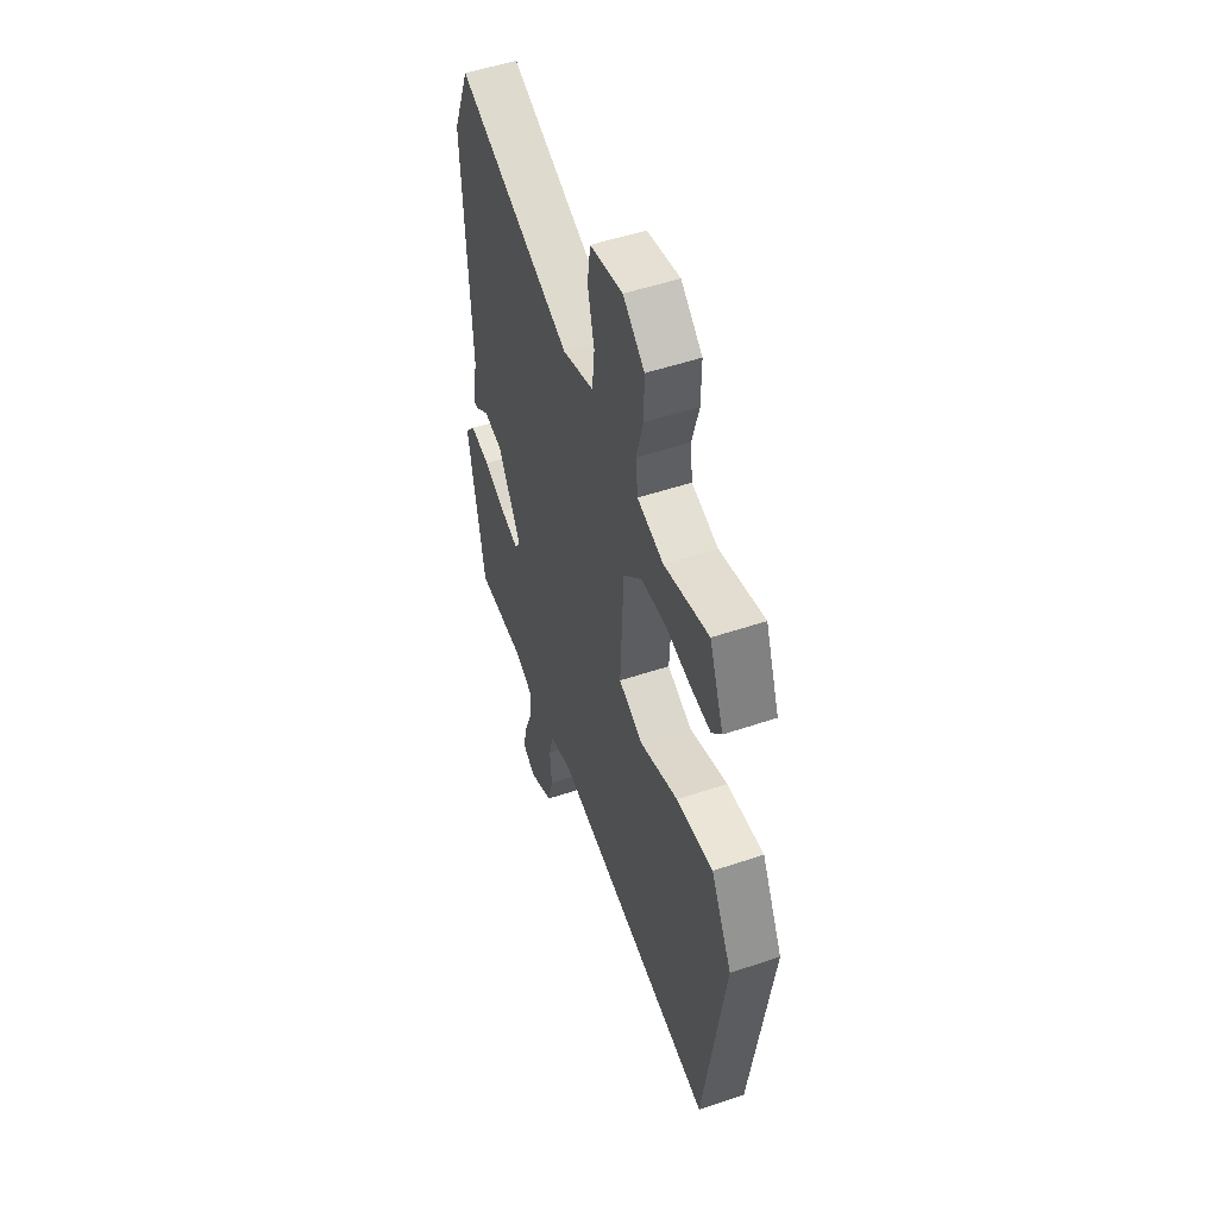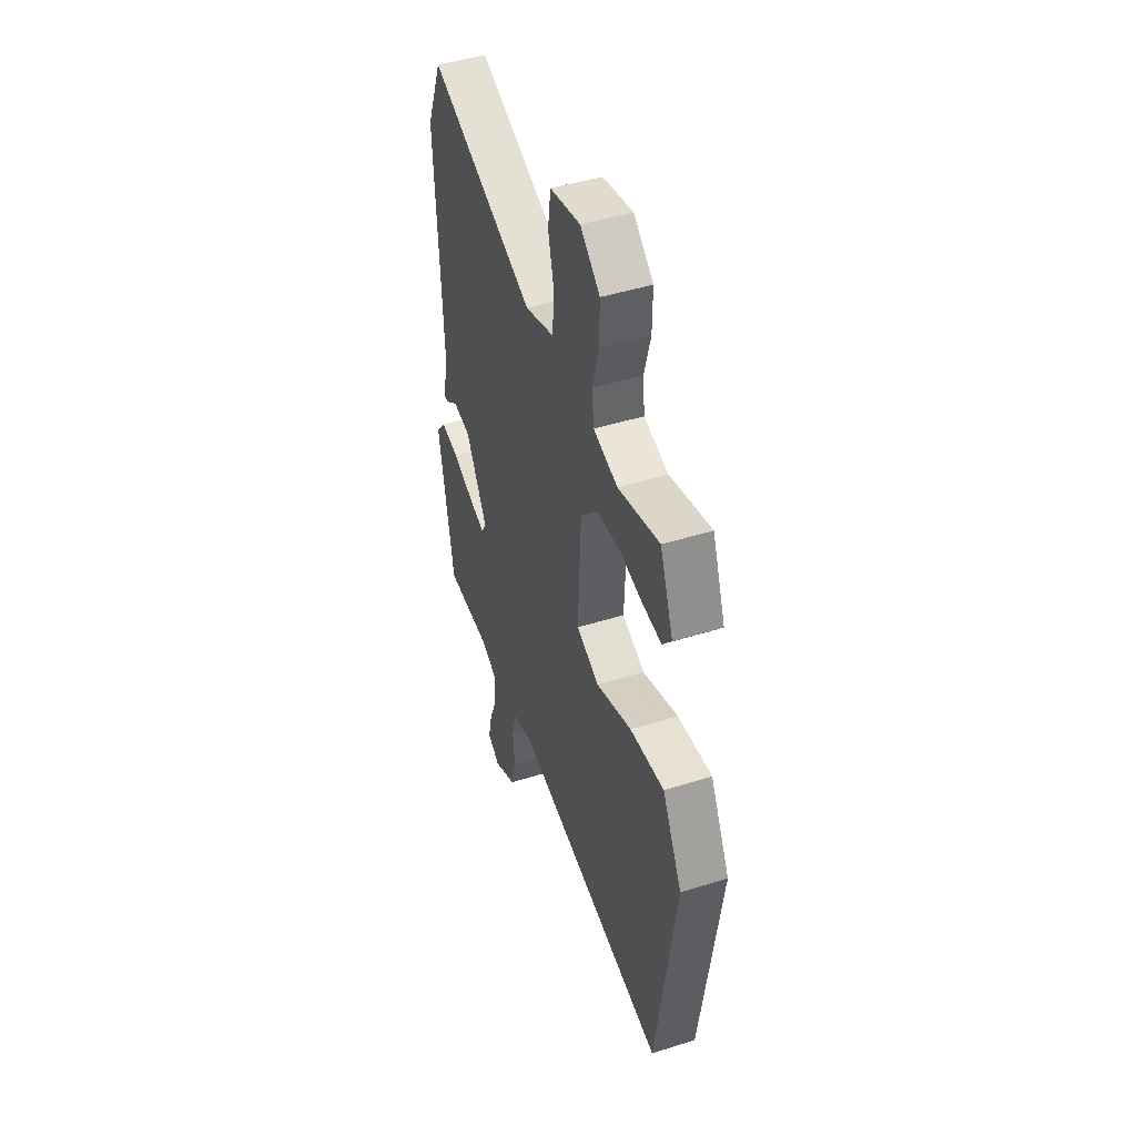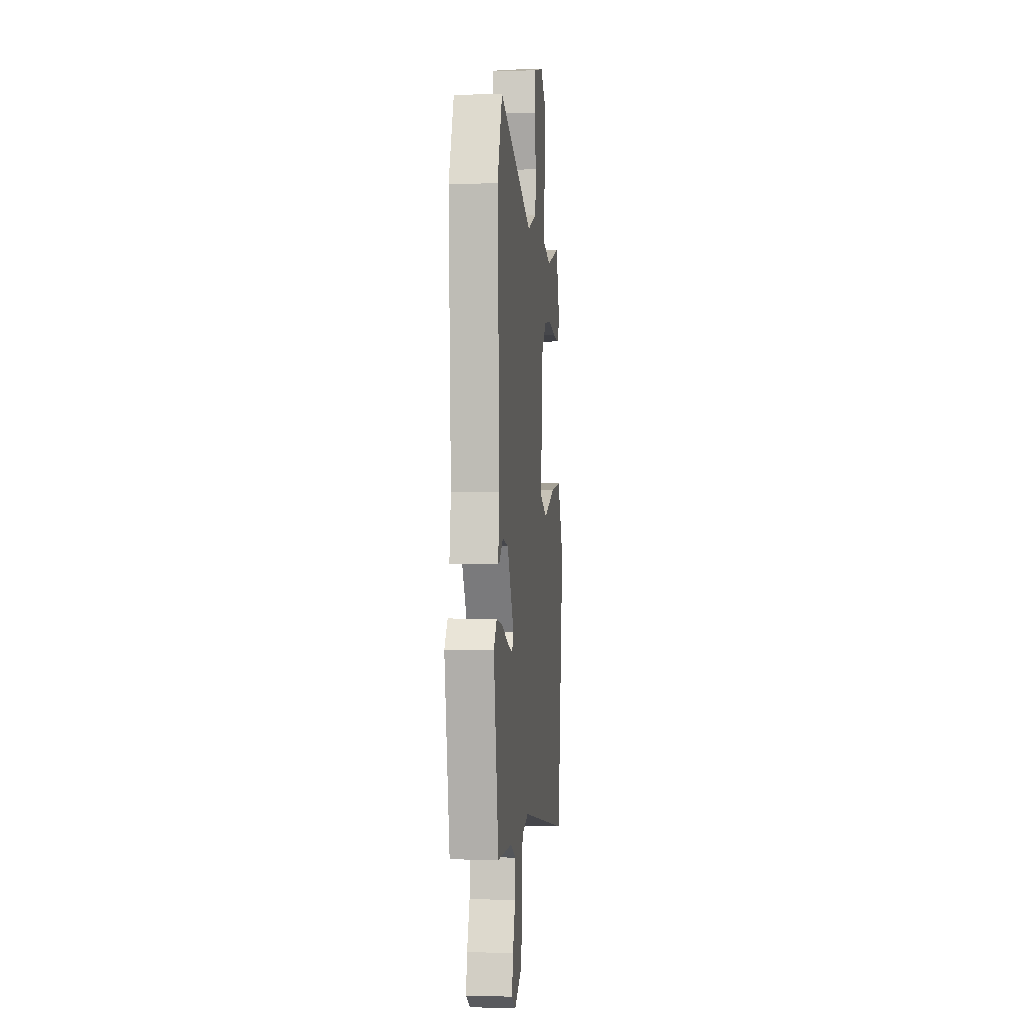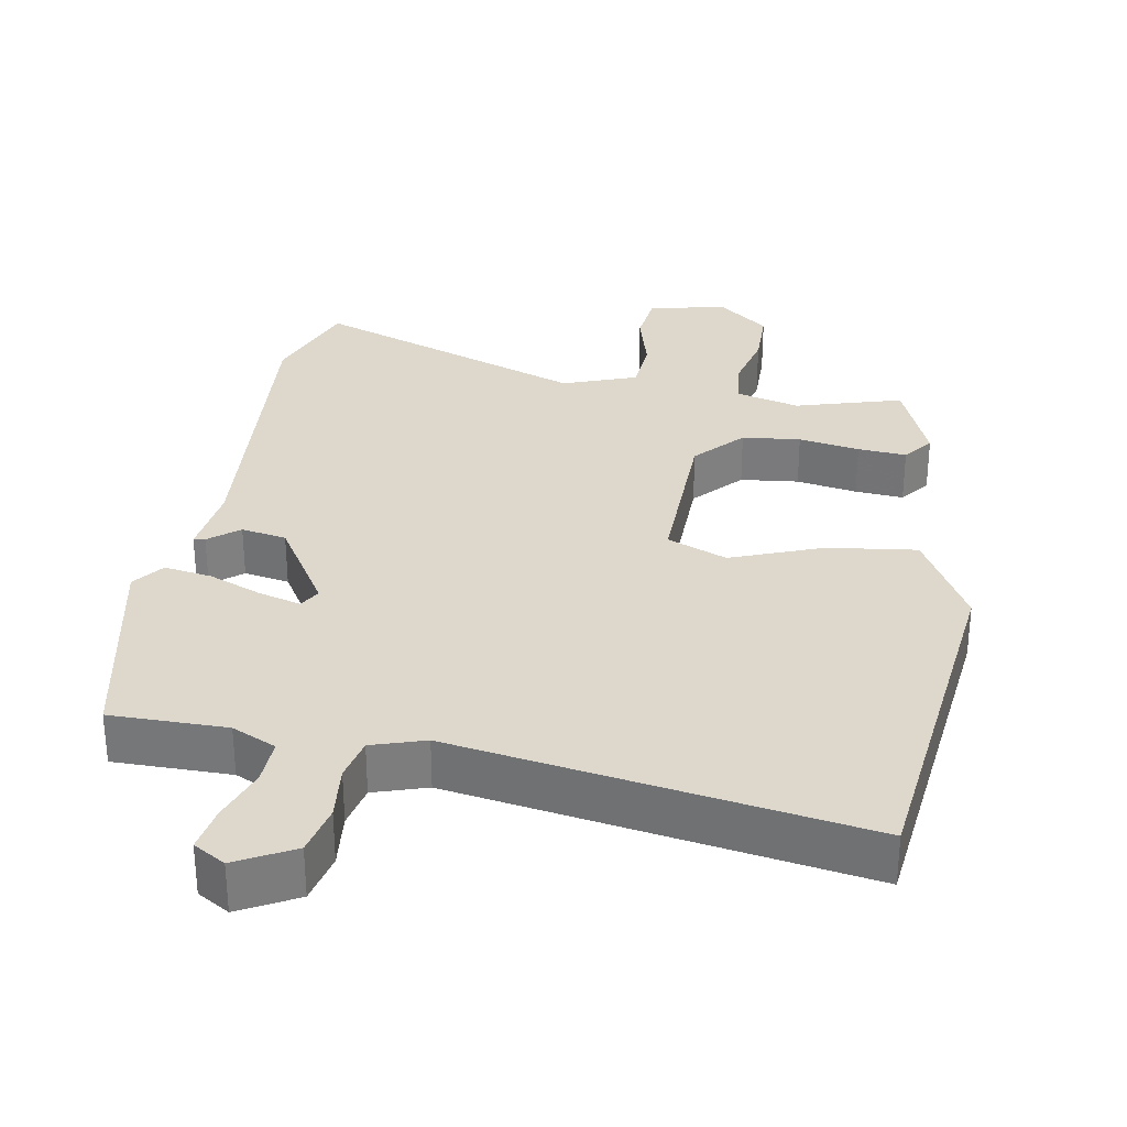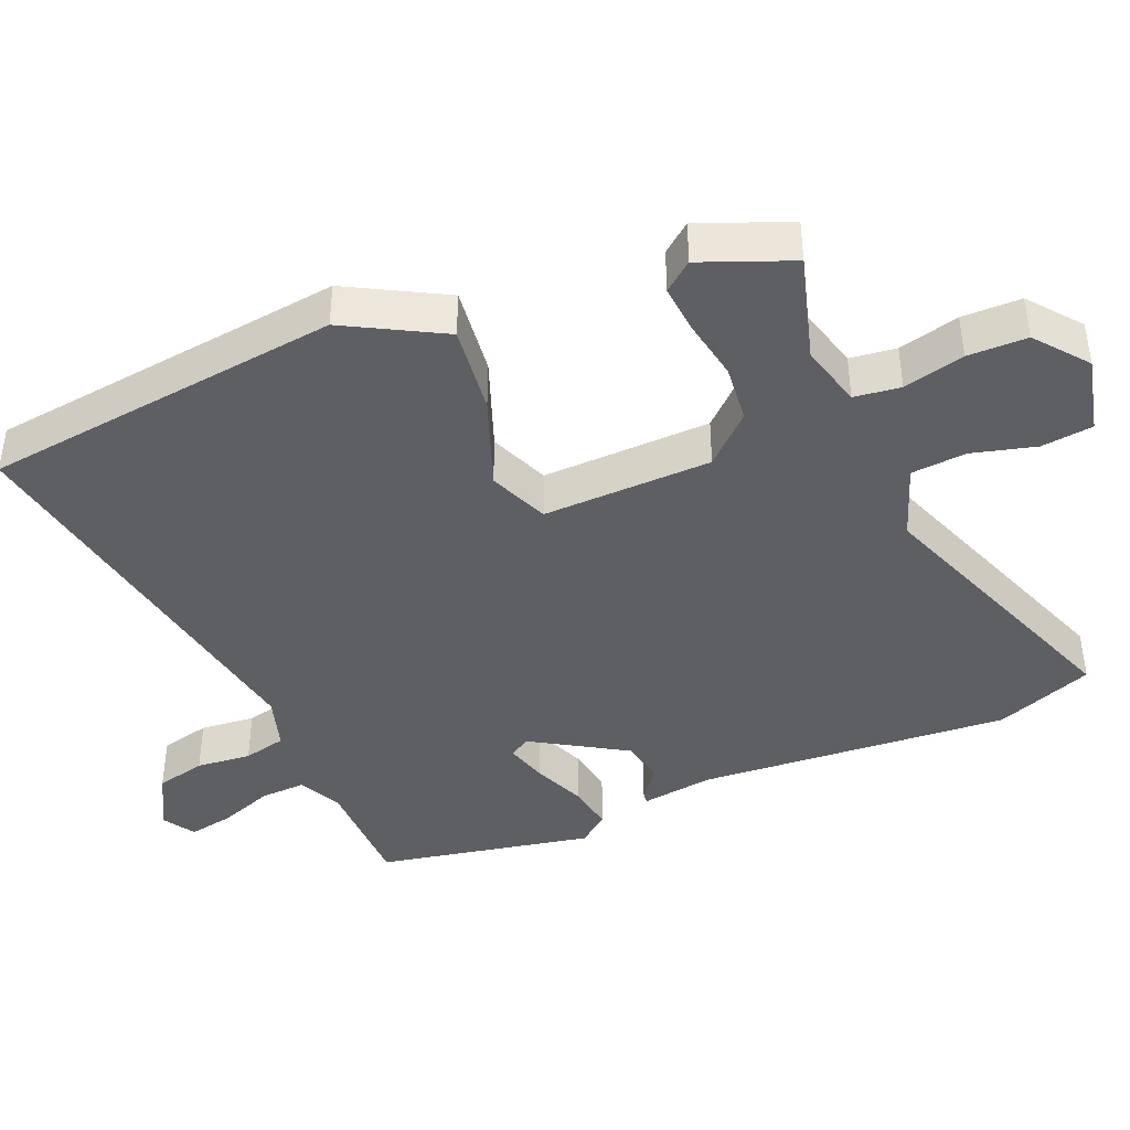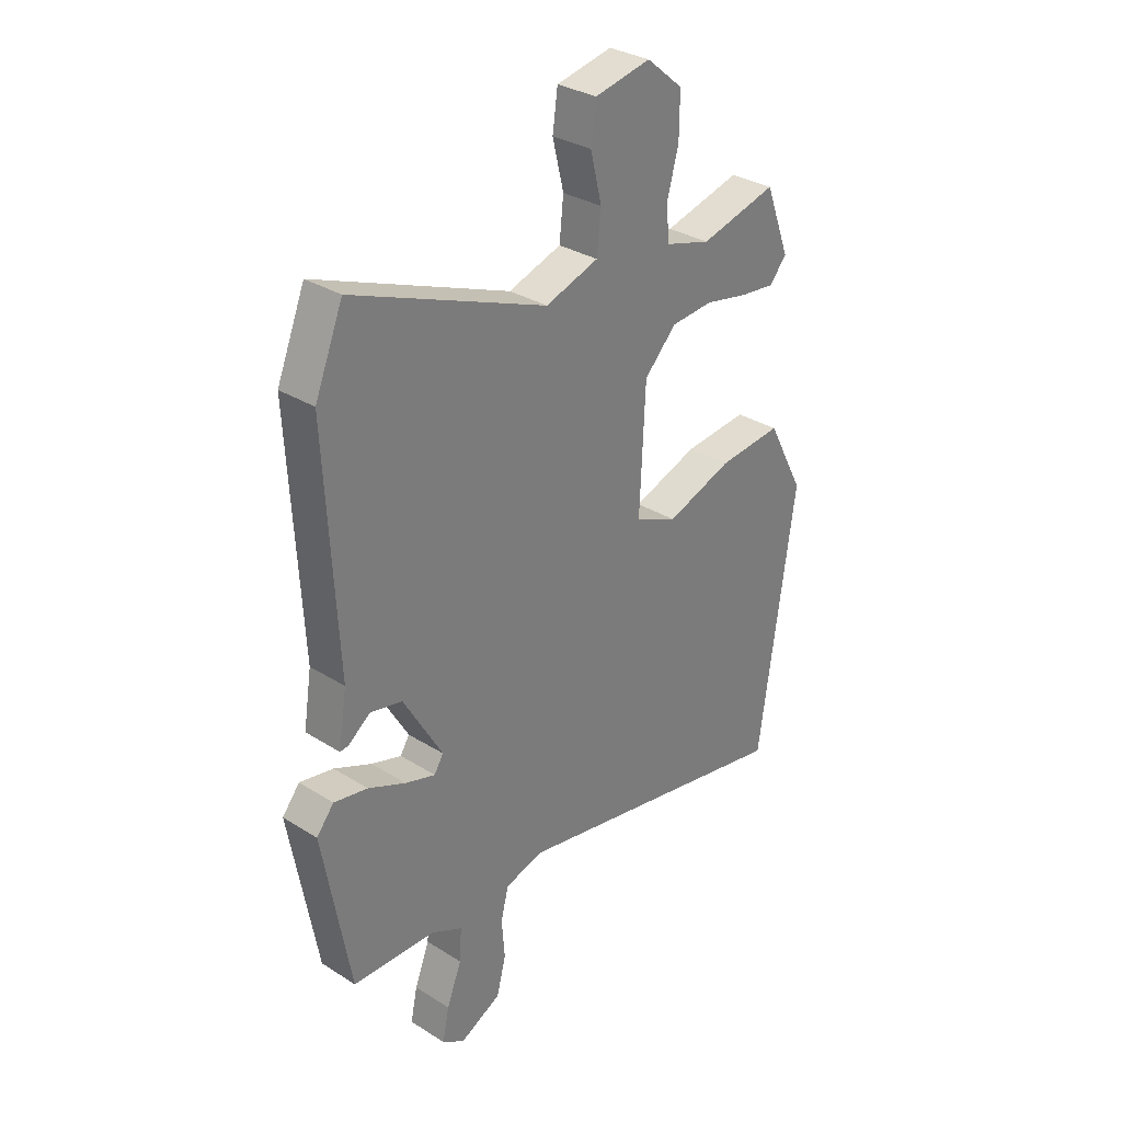
<metadata>
{"format":"obj","ext":"obj","renderer":"f3d","projection":"perspective","resolution":1024,"background":"white","views":[{"elev":51.7,"azim":-110.1,"up":"+Z"},{"elev":46.1,"azim":-109.8,"up":"+Z"},{"elev":0.6,"azim":96.3,"up":"+Z"},{"elev":31.3,"azim":-171.5,"up":"+Y"},{"elev":-41.8,"azim":-68.2,"up":"+Y"},{"elev":31.4,"azim":131.8,"up":"+Z"}]}
</metadata>
<code>
v 0.447 0.07 0.632
v 0.502 0.07 0.496
v 0.479 0.07 0.059
v 0.495 0.07 -0.043
v 0.479 0.07 -0.041
v 0.436 0.07 -0.008
v 0.373 0.07 -0.021
v 0.296 0.07 -0.153
v 0.314 0.07 -0.182
v 0.373 0.07 -0.164
v 0.447 0.07 -0.132
v 0.513 0.07 -0.12
v 0.547 0.07 -0.162
v 0.493 0.07 -0.465
v 0.33 0.07 -0.469
v 0.269 0.07 -0.499
v 0.273 0.07 -0.563
v 0.302 0.07 -0.638
v 0.315 0.07 -0.701
v 0.271 0.07 -0.729
v 0.19 0.07 -0.688
v 0.172 0.07 -0.618
v 0.178 0.07 -0.541
v 0.163 0.07 -0.481
v 0.088 0.07 -0.459
v -0.478 0.07 -0.566
v -0.549 0.07 -0.063
v -0.477 0.07 0.074
v -0.352 0.07 0.061
v -0.223 0.07 0.015
v -0.14 0.07 0.051
v -0.151 0.07 0.288
v -0.214 0.07 0.353
v -0.296 0.07 0.36
v -0.381 0.07 0.343
v -0.449 0.07 0.336
v -0.482 0.07 0.376
v -0.434 0.07 0.503
v -0.284 0.07 0.463
v -0.196 0.07 0.488
v -0.189 0.07 0.553
v -0.212 0.07 0.638
v -0.213 0.07 0.721
v -0.142 0.07 0.78
v -0.033 0.07 0.757
v -0.023 0.07 0.685
v -0.045 0.07 0.595
v -0.037 0.07 0.518
v 0.067 0.07 0.483
v 0.447 0 0.632
v 0.502 0 0.496
v 0.479 0 0.059
v 0.495 0 -0.043
v 0.479 0 -0.041
v 0.436 0 -0.008
v 0.373 0 -0.021
v 0.296 0 -0.153
v 0.314 0 -0.182
v 0.373 0 -0.164
v 0.447 0 -0.132
v 0.513 0 -0.12
v 0.547 0 -0.162
v 0.493 0 -0.465
v 0.33 0 -0.469
v 0.269 0 -0.499
v 0.273 0 -0.563
v 0.302 0 -0.638
v 0.315 0 -0.701
v 0.271 0 -0.729
v 0.19 0 -0.688
v 0.172 0 -0.618
v 0.178 0 -0.541
v 0.163 0 -0.481
v 0.088 0 -0.459
v -0.478 0 -0.566
v -0.549 0 -0.063
v -0.477 0 0.074
v -0.352 0 0.061
v -0.223 0 0.015
v -0.14 0 0.051
v -0.151 0 0.288
v -0.214 0 0.353
v -0.296 0 0.36
v -0.381 0 0.343
v -0.449 0 0.336
v -0.482 0 0.376
v -0.434 0 0.503
v -0.284 0 0.463
v -0.196 0 0.488
v -0.189 0 0.553
v -0.212 0 0.638
v -0.213 0 0.721
v -0.142 0 0.78
v -0.033 0 0.757
v -0.023 0 0.685
v -0.045 0 0.595
v -0.037 0 0.518
v 0.067 0 0.483
f 44 45 46 47
f 44 47 48
f 41 42 43 44
f 40 41 44 48
f 39 40 48 49
f 37 38 39
f 34 35 36 37
f 33 34 37 39
f 32 33 39 49
f 27 28 29 30
f 25 26 27 30
f 24 25 30 31
f 20 21 22 23
f 20 23 24
f 17 18 19 20
f 16 17 20 24
f 15 16 24 31
f 10 11 12 13
f 9 10 13 14
f 3 4 5 6
f 3 6 7
f 2 3 7
f 1 2 7 8
f 32 49 1 8
f 31 32 8 9
f 9 14 15 31
f 96 95 94 93
f 97 96 93
f 93 92 91 90
f 97 93 90 89
f 98 97 89 88
f 88 87 86
f 86 85 84 83
f 88 86 83 82
f 98 88 82 81
f 79 78 77 76
f 79 76 75 74
f 80 79 74 73
f 72 71 70 69
f 73 72 69
f 69 68 67 66
f 73 69 66 65
f 80 73 65 64
f 62 61 60 59
f 63 62 59 58
f 55 54 53 52
f 56 55 52
f 56 52 51
f 57 56 51 50
f 57 50 98 81
f 58 57 81 80
f 80 64 63 58
f 1 50 51 2
f 2 51 52 3
f 3 52 53 4
f 4 53 54 5
f 5 54 55 6
f 6 55 56 7
f 7 56 57 8
f 8 57 58 9
f 9 58 59 10
f 10 59 60 11
f 11 60 61 12
f 12 61 62 13
f 13 62 63 14
f 14 63 64 15
f 15 64 65 16
f 16 65 66 17
f 17 66 67 18
f 18 67 68 19
f 19 68 69 20
f 20 69 70 21
f 21 70 71 22
f 22 71 72 23
f 23 72 73 24
f 24 73 74 25
f 25 74 75 26
f 26 75 76 27
f 27 76 77 28
f 28 77 78 29
f 29 78 79 30
f 30 79 80 31
f 31 80 81 32
f 32 81 82 33
f 33 82 83 34
f 34 83 84 35
f 35 84 85 36
f 36 85 86 37
f 37 86 87 38
f 38 87 88 39
f 39 88 89 40
f 40 89 90 41
f 41 90 91 42
f 42 91 92 43
f 43 92 93 44
f 44 93 94 45
f 45 94 95 46
f 46 95 96 47
f 47 96 97 48
f 48 97 98 49
f 49 98 50 1

</code>
